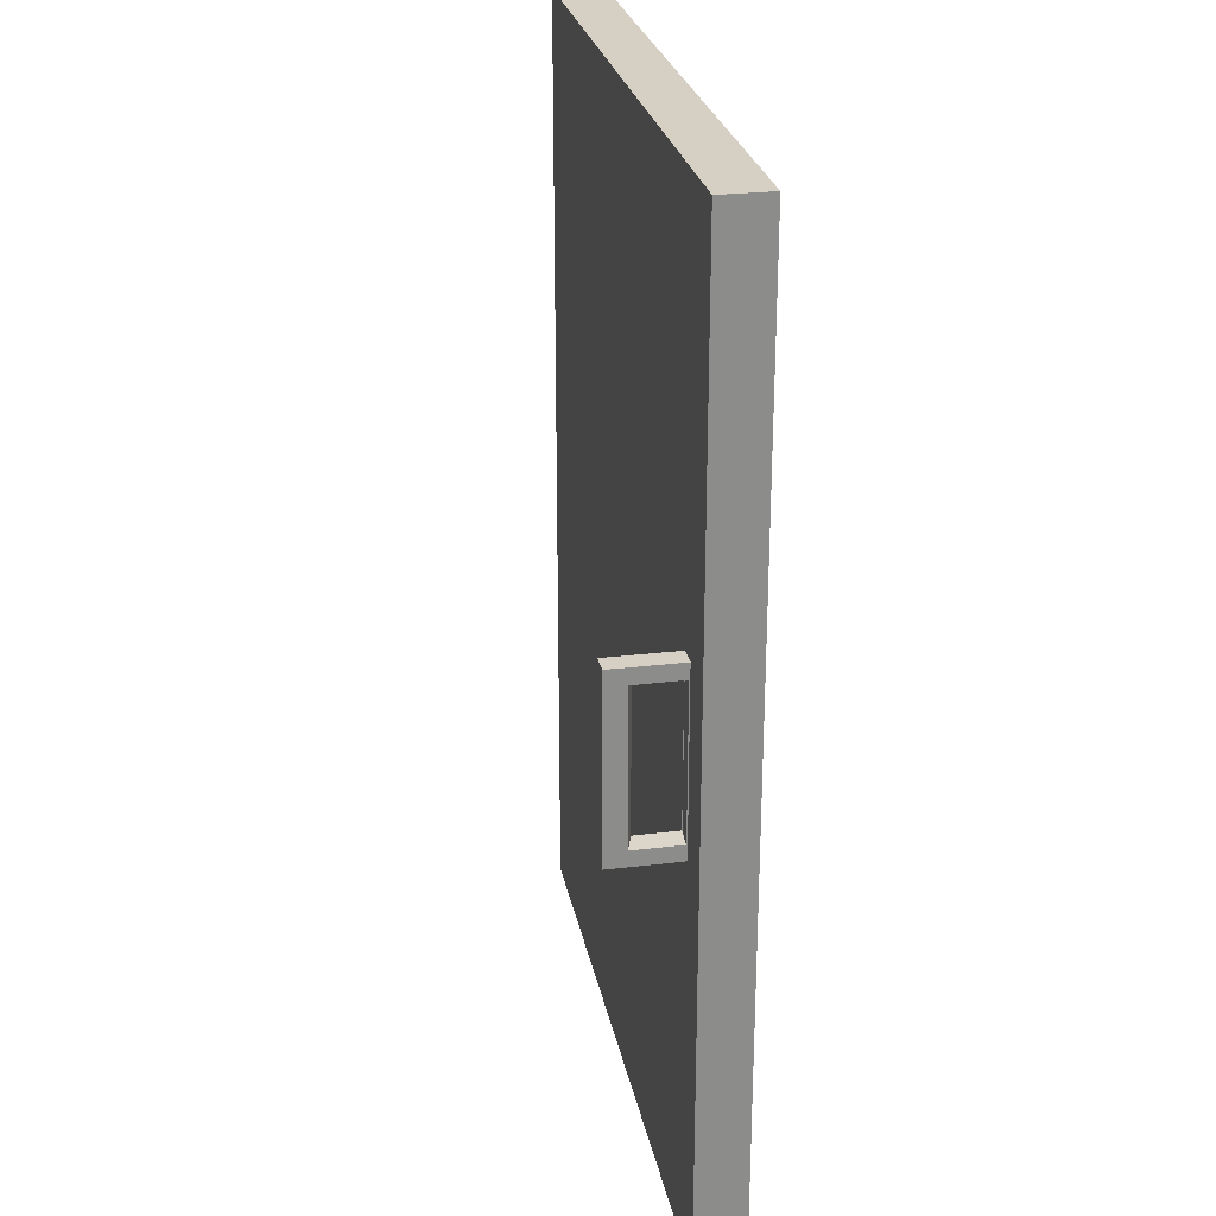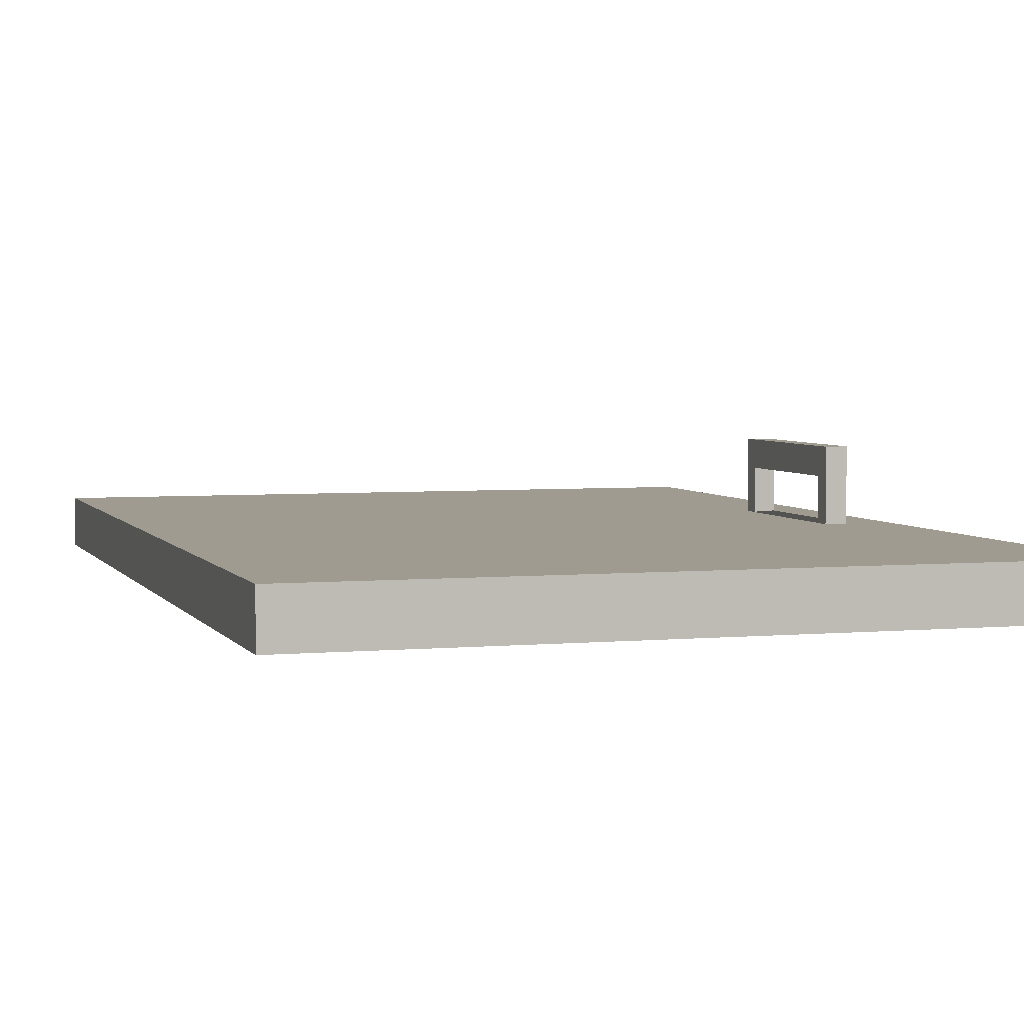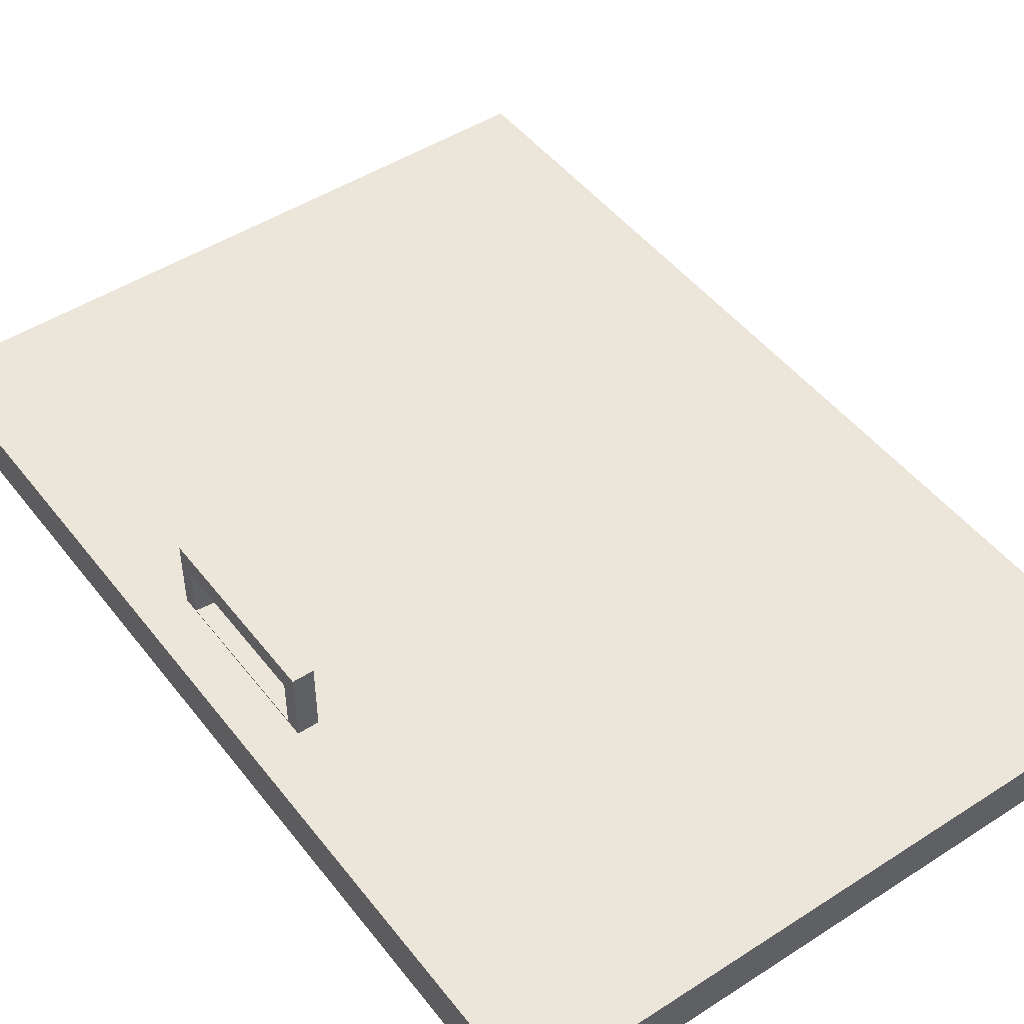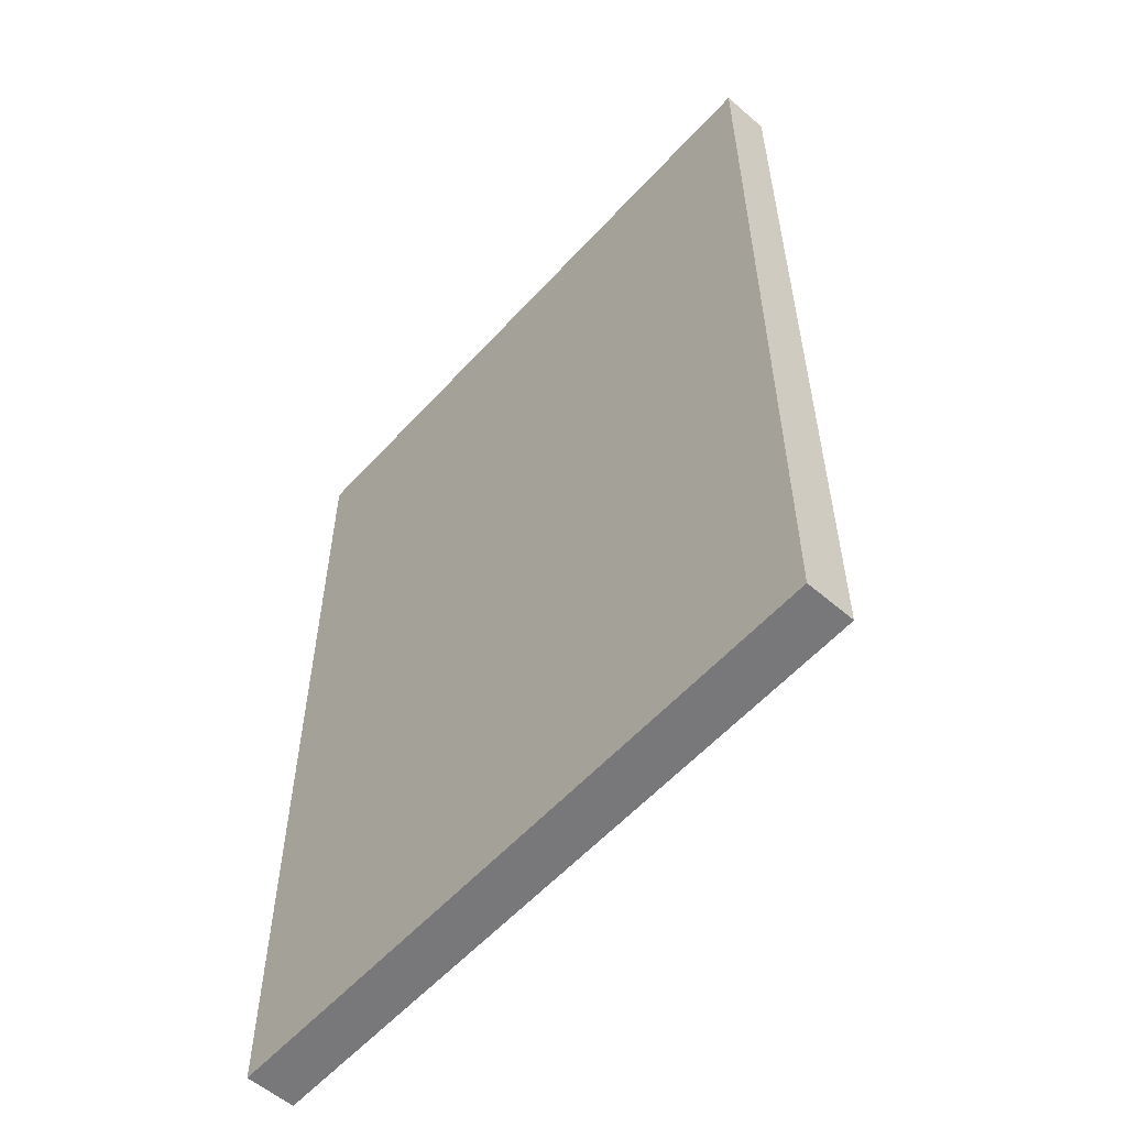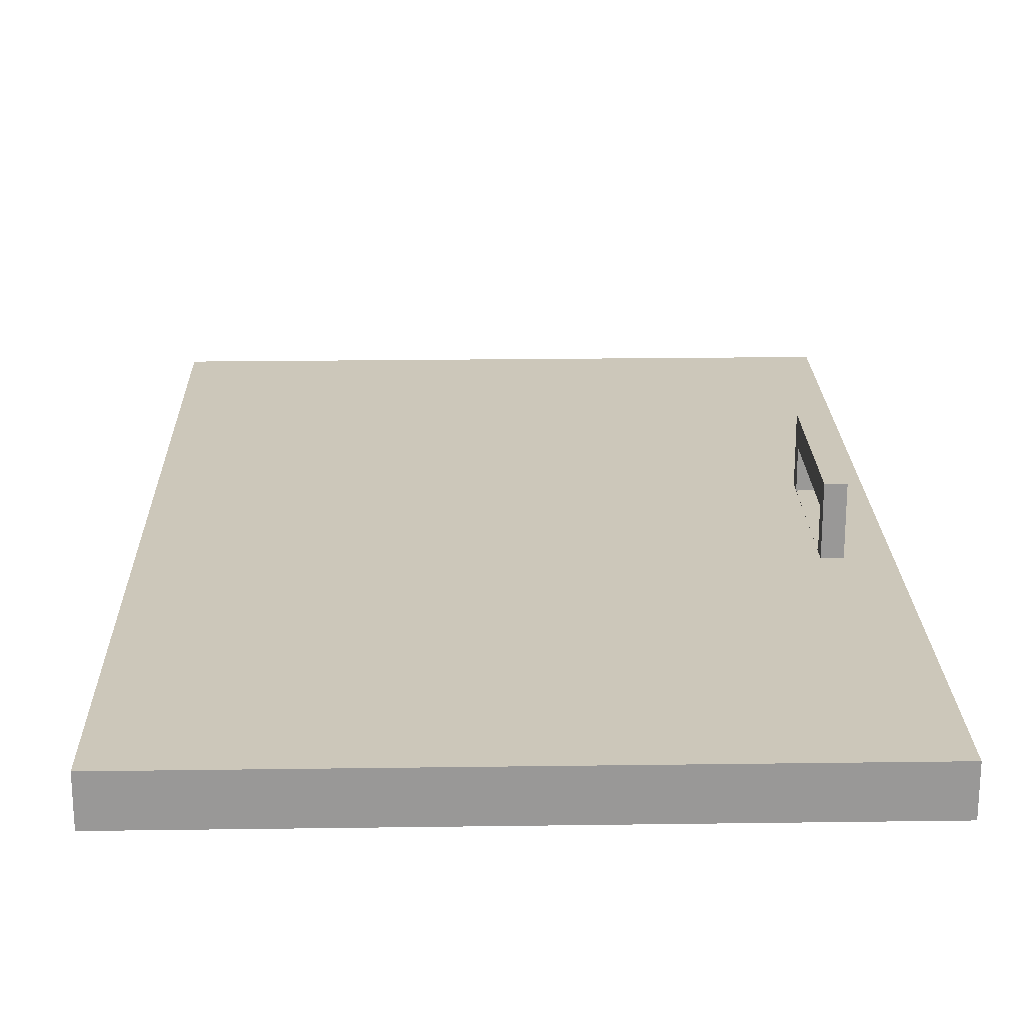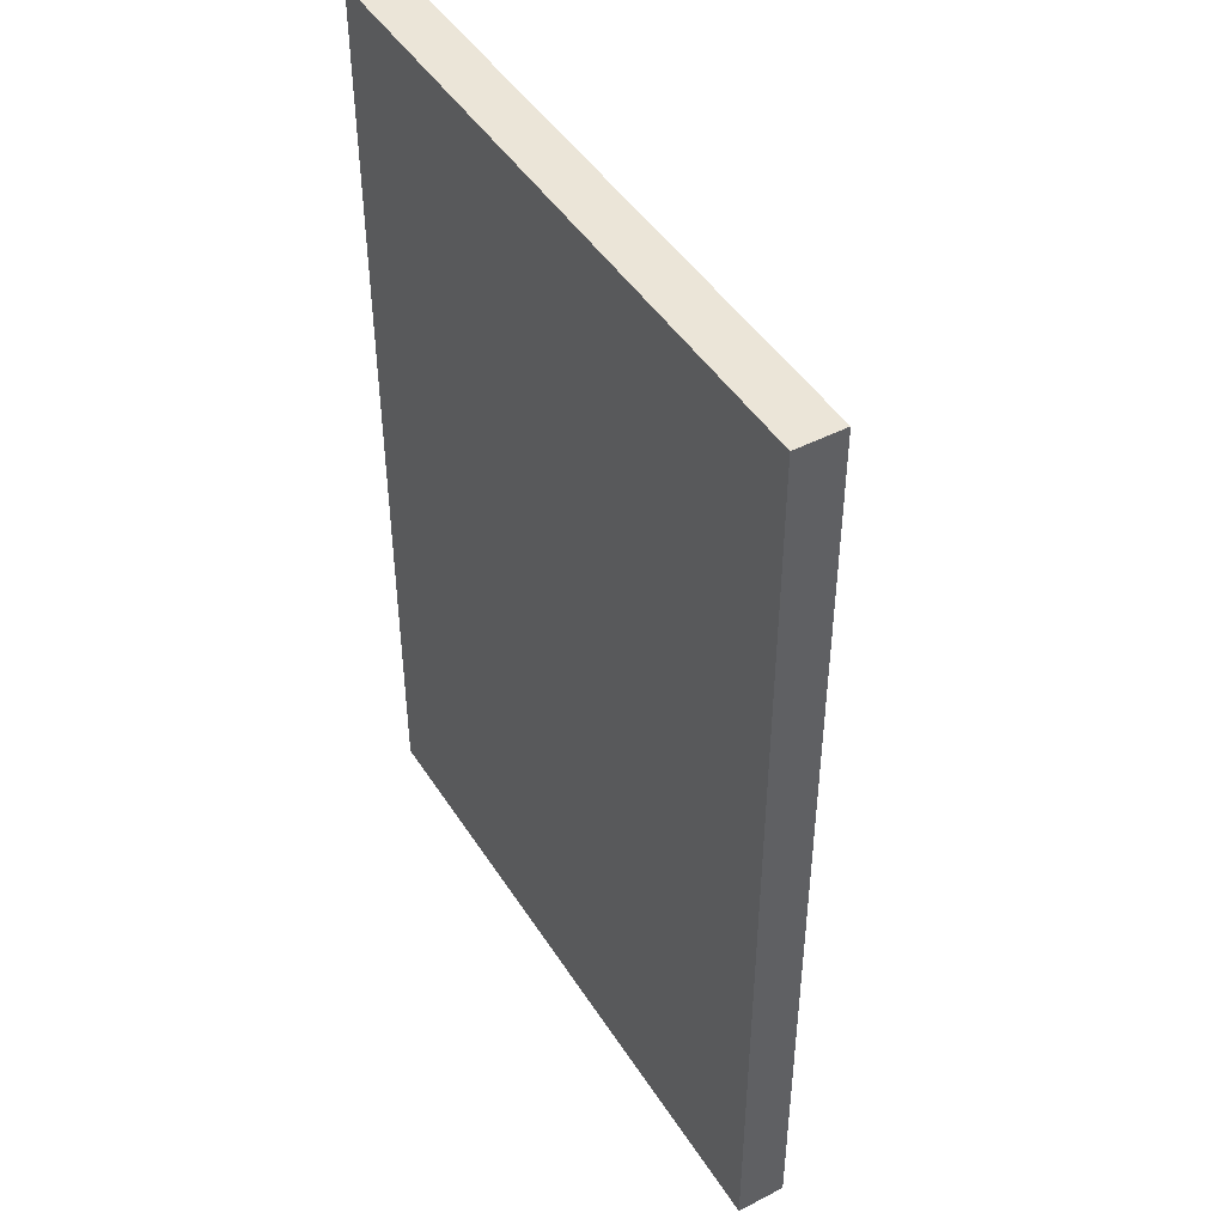
<metadata>
{"format":"obj","ext":"obj","renderer":"f3d","projection":"perspective","resolution":1024,"background":"white","views":[{"elev":26.1,"azim":79.2,"up":"+Y"},{"elev":4.0,"azim":-17.2,"up":"+Z"},{"elev":47.8,"azim":144.1,"up":"+Z"},{"elev":-57.6,"azim":-131.8,"up":"+Y"},{"elev":21.5,"azim":-1.4,"up":"+Z"},{"elev":45.8,"azim":-120.7,"up":"+Y"}]}
</metadata>
<code>
g default
v -0.8846 0.1309 2.137
v 1.68 0.1309 2.137
v -0.8846 3.831 2.137
v 1.68 3.831 2.137
v -0.8846 3.831 1.948
v 1.68 3.831 1.948
v -0.8846 0.1309 1.948
v 1.68 0.1309 1.948
v 1.433 1.63 2.137
v 1.512 1.63 2.137
v 1.512 2.332 2.137
v 1.433 2.332 2.137
v 1.433 1.63 2.408
v 1.512 1.63 2.408
v 1.512 2.332 2.408
v 1.433 2.332 2.408
v 1.433 1.696 2.139
v 1.433 2.266 2.139
v 1.433 1.696 2.302
v 1.433 2.266 2.302
v 1.512 1.691 2.141
v 1.512 2.271 2.141
v 1.512 2.271 2.327
v 1.512 1.691 2.327
g pCube2
f 13 14 15 16
f 3 4 6 5
f 5 6 8 7
f 7 8 2 1
f 2 8 6 4
f 7 1 3 5
f 1 2 10 9
f 2 4 11 10
f 4 3 12 11
f 3 1 9 12
f 9 10 14 13
f 11 12 16 15
f 12 9 17 18
f 9 13 19 17
f 13 16 20 19
f 16 12 18 20
f 10 11 22 21
f 11 15 23 22
f 15 14 24 23
f 14 10 21 24
f 17 19 24 21
f 19 20 23 24
f 20 18 22 23

</code>
